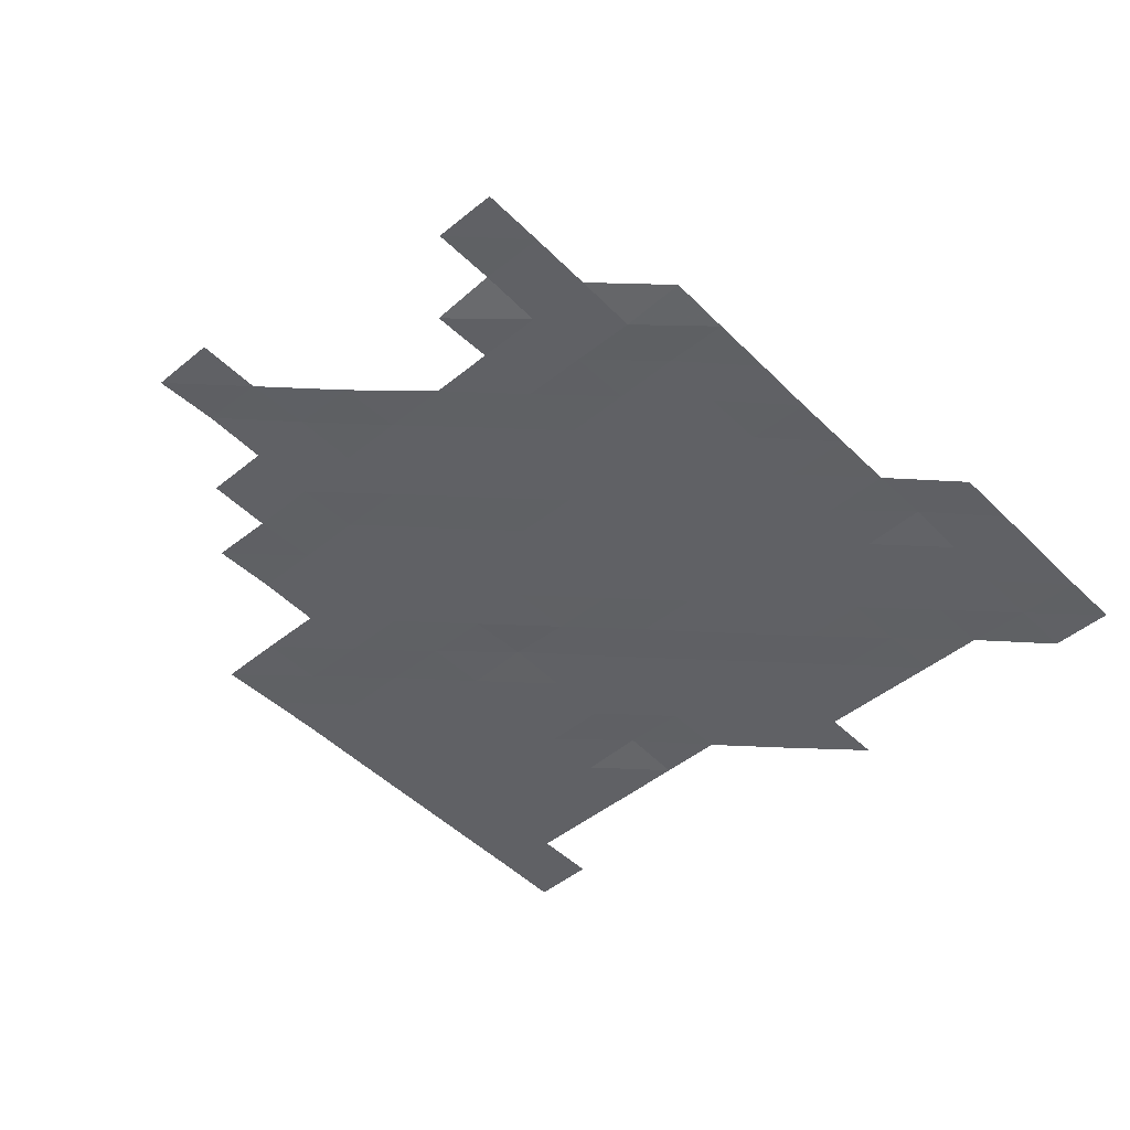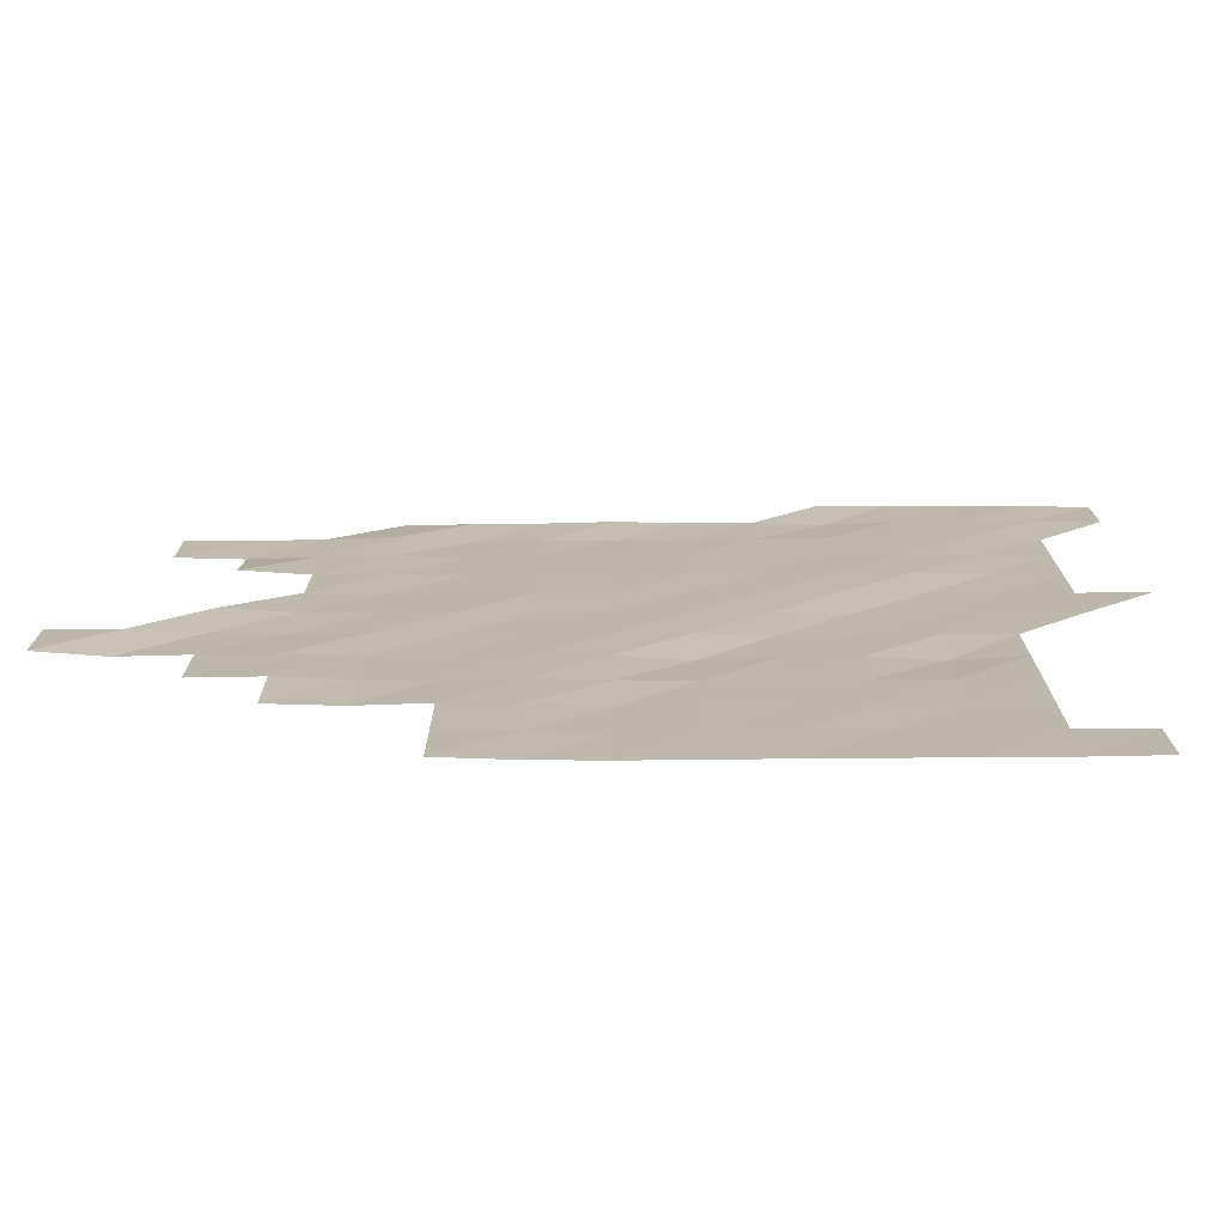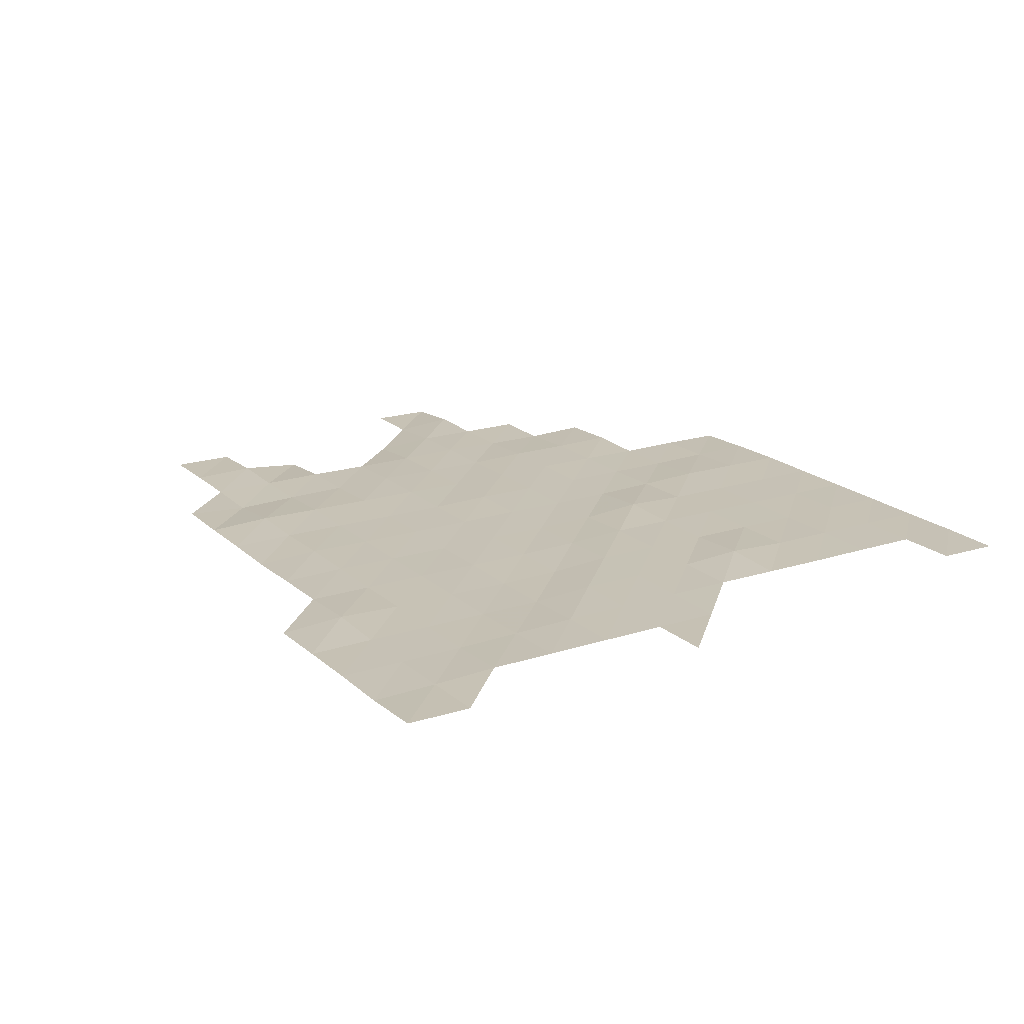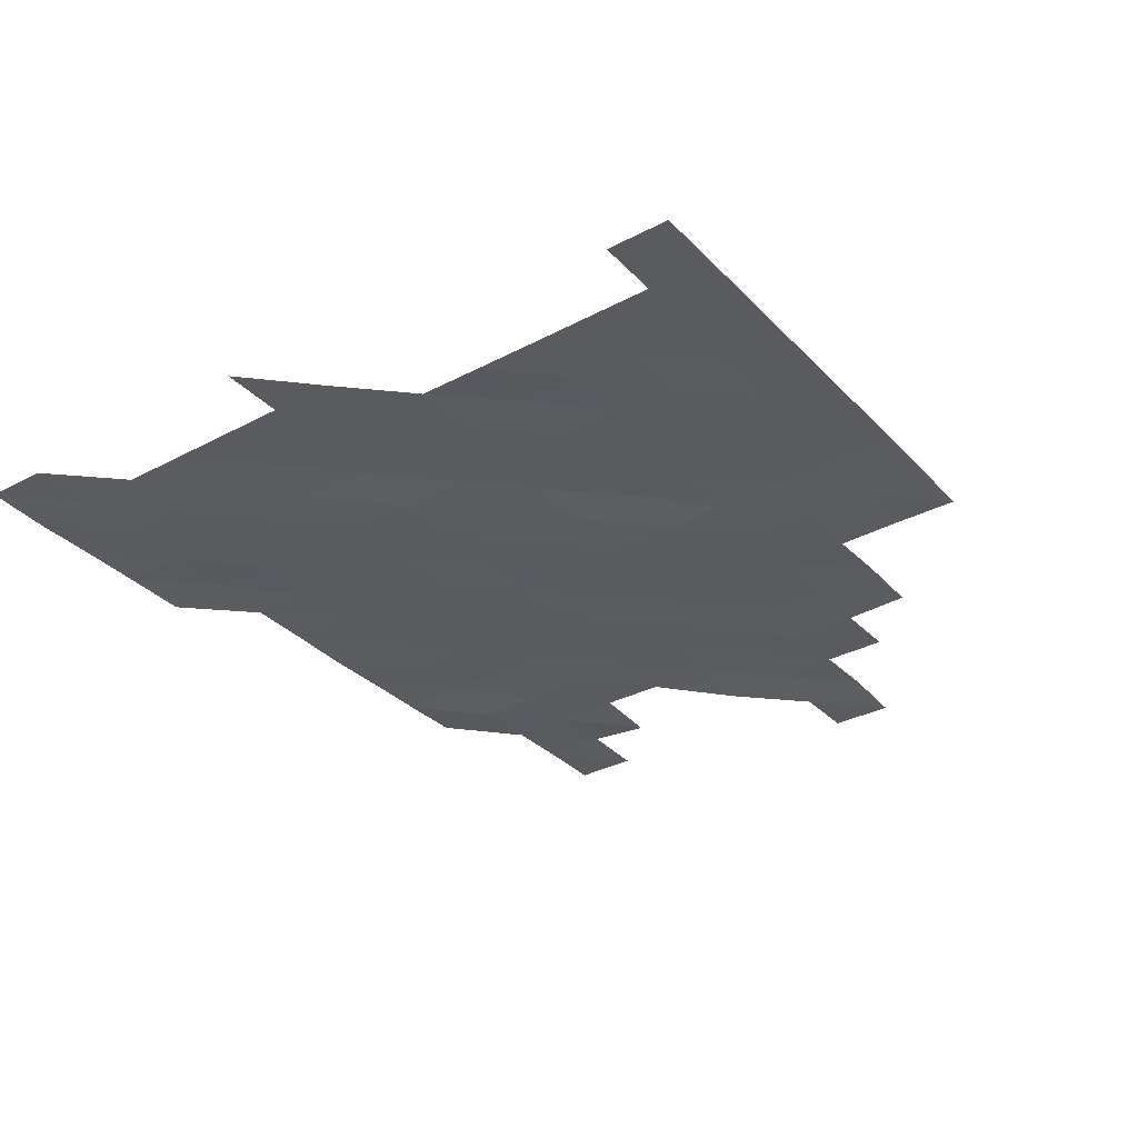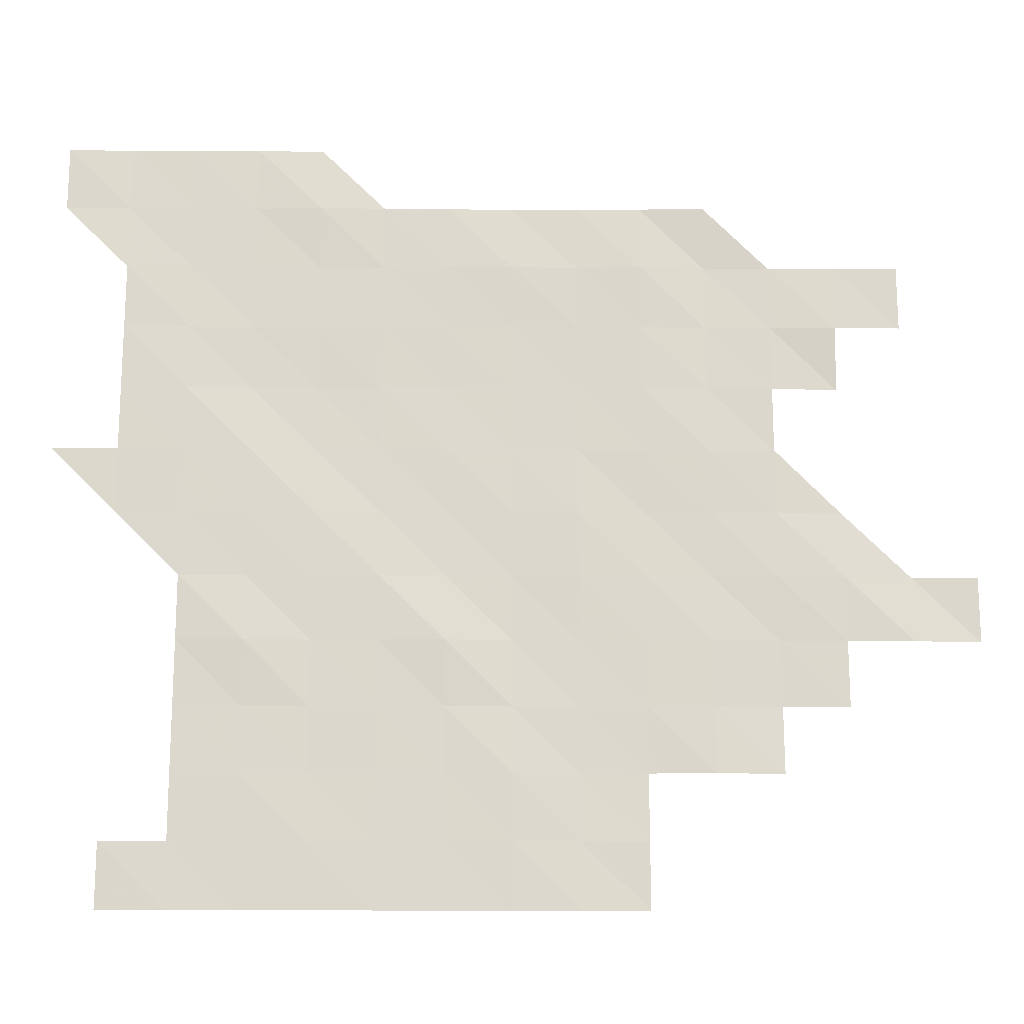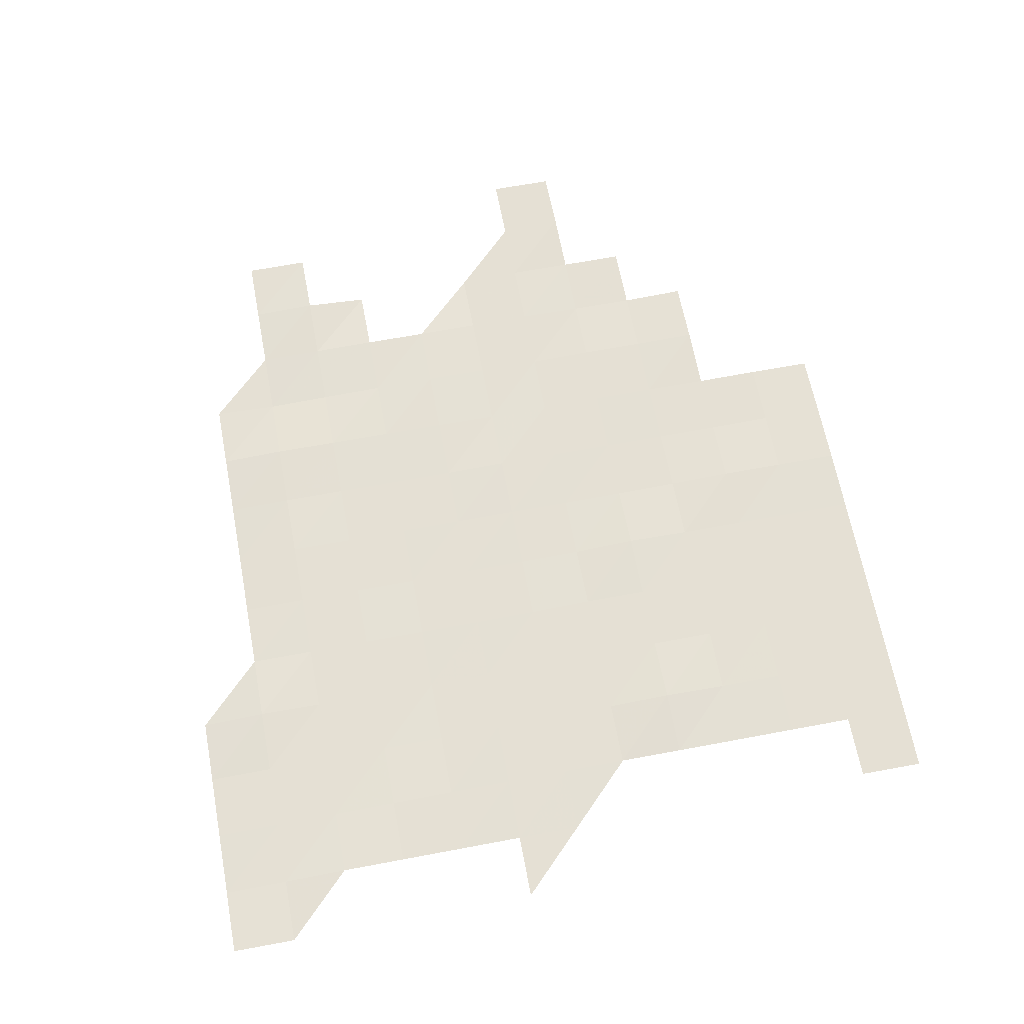
<metadata>
{"format":"obj","ext":"obj","renderer":"f3d","projection":"perspective","resolution":1024,"background":"white","views":[{"elev":-48.1,"azim":132.3,"up":"+Z"},{"elev":-75.5,"azim":-179.6,"up":"+Y"},{"elev":18.8,"azim":-121.6,"up":"+Z"},{"elev":-33.0,"azim":-53.9,"up":"+Z"},{"elev":-17.2,"azim":-0.2,"up":"+Y"},{"elev":65.5,"azim":-100.7,"up":"+Z"}]}
</metadata>
<code>
v 3.255e+05 5.684e+06 3031
v 3.265e+05 5.684e+06 3043
v 3.275e+05 5.684e+06 3042
v 3.285e+05 5.684e+06 3044
v 3.295e+05 5.684e+06 3045
v 3.305e+05 5.684e+06 3046
v 3.315e+05 5.684e+06 3052
v 3.325e+05 5.684e+06 3035
v 3.335e+05 5.684e+06 2997
v 3.255e+05 5.686e+06 3040
v 3.265e+05 5.686e+06 3039
v 3.275e+05 5.686e+06 3045
v 3.285e+05 5.686e+06 3050
v 3.295e+05 5.686e+06 3042
v 3.305e+05 5.686e+06 3040
v 3.315e+05 5.686e+06 3051
v 3.325e+05 5.686e+06 3016
v 3.335e+05 5.686e+06 3003
v 3.265e+05 5.686e+06 3038
v 3.275e+05 5.686e+06 3046
v 3.285e+05 5.686e+06 3038
v 3.295e+05 5.686e+06 3040
v 3.305e+05 5.686e+06 3037
v 3.315e+05 5.686e+06 3054
v 3.325e+05 5.686e+06 2995
v 3.335e+05 5.686e+06 2989
v 3.345e+05 5.686e+06 3015
v 3.355e+05 5.686e+06 2982
v 3.265e+05 5.688e+06 3032
v 3.275e+05 5.688e+06 3044
v 3.285e+05 5.688e+06 3039
v 3.295e+05 5.688e+06 3041
v 3.305e+05 5.688e+06 3036
v 3.315e+05 5.688e+06 3017
v 3.325e+05 5.688e+06 2992
v 3.335e+05 5.688e+06 2997
v 3.345e+05 5.688e+06 2994
v 3.355e+05 5.688e+06 2946
v 3.365e+05 5.688e+06 2956
v 3.265e+05 5.688e+06 3034
v 3.275e+05 5.688e+06 3086
v 3.285e+05 5.688e+06 3034
v 3.295e+05 5.688e+06 3039
v 3.305e+05 5.688e+06 3068
v 3.315e+05 5.688e+06 2990
v 3.325e+05 5.688e+06 2985
v 3.335e+05 5.688e+06 2996
v 3.345e+05 5.688e+06 2994
v 3.355e+05 5.688e+06 2950
v 3.365e+05 5.688e+06 2953
v 3.375e+05 5.688e+06 2971
v 3.385e+05 5.688e+06 2893
v 3.265e+05 5.69e+06 3035
v 3.275e+05 5.69e+06 3034
v 3.285e+05 5.69e+06 3040
v 3.295e+05 5.69e+06 3040
v 3.305e+05 5.69e+06 2994
v 3.315e+05 5.69e+06 2981
v 3.325e+05 5.69e+06 2994
v 3.335e+05 5.69e+06 2990
v 3.345e+05 5.69e+06 2966
v 3.355e+05 5.69e+06 2973
v 3.365e+05 5.69e+06 2955
v 3.375e+05 5.69e+06 2893
v 3.385e+05 5.69e+06 2897
v 3.255e+05 5.69e+06 3022
v 3.265e+05 5.69e+06 3030
v 3.275e+05 5.69e+06 3035
v 3.285e+05 5.69e+06 3035
v 3.295e+05 5.69e+06 2996
v 3.305e+05 5.69e+06 2978
v 3.315e+05 5.69e+06 2988
v 3.325e+05 5.69e+06 2995
v 3.335e+05 5.69e+06 2967
v 3.345e+05 5.69e+06 2967
v 3.355e+05 5.69e+06 2956
v 3.365e+05 5.69e+06 2888
v 3.245e+05 5.692e+06 3025
v 3.255e+05 5.692e+06 3022
v 3.265e+05 5.692e+06 3028
v 3.275e+05 5.692e+06 3031
v 3.285e+05 5.692e+06 2977
v 3.295e+05 5.692e+06 2977
v 3.305e+05 5.692e+06 2982
v 3.315e+05 5.692e+06 2977
v 3.325e+05 5.692e+06 2974
v 3.335e+05 5.692e+06 2982
v 3.345e+05 5.692e+06 2980
v 3.355e+05 5.692e+06 2952
v 3.255e+05 5.692e+06 3019
v 3.265e+05 5.692e+06 3018
v 3.275e+05 5.692e+06 2975
v 3.285e+05 5.692e+06 2964
v 3.295e+05 5.692e+06 2974
v 3.305e+05 5.692e+06 2967
v 3.315e+05 5.692e+06 2975
v 3.325e+05 5.692e+06 2971
v 3.335e+05 5.692e+06 2984
v 3.345e+05 5.692e+06 2956
v 3.355e+05 5.692e+06 2956
v 3.365e+05 5.692e+06 2884
v 3.255e+05 5.694e+06 3014
v 3.265e+05 5.694e+06 2993
v 3.275e+05 5.694e+06 2971
v 3.285e+05 5.694e+06 2975
v 3.295e+05 5.694e+06 2976
v 3.305e+05 5.694e+06 2971
v 3.315e+05 5.694e+06 2974
v 3.325e+05 5.694e+06 2973
v 3.335e+05 5.694e+06 2988
v 3.345e+05 5.694e+06 2938
v 3.355e+05 5.694e+06 2945
v 3.365e+05 5.694e+06 2976
v 3.375e+05 5.694e+06 2944
v 3.255e+05 5.694e+06 3011
v 3.265e+05 5.694e+06 2972
v 3.275e+05 5.694e+06 2967
v 3.285e+05 5.694e+06 2971
v 3.295e+05 5.694e+06 2971
v 3.305e+05 5.694e+06 2978
v 3.315e+05 5.694e+06 2987
v 3.325e+05 5.694e+06 2972
v 3.335e+05 5.694e+06 2999
v 3.345e+05 5.694e+06 2908
v 3.355e+05 5.694e+06 2935
v 3.365e+05 5.694e+06 2948
v 3.375e+05 5.694e+06 2942
v 3.245e+05 5.696e+06 2985
v 3.255e+05 5.696e+06 2976
v 3.265e+05 5.696e+06 2965
v 3.275e+05 5.696e+06 2965
v 3.285e+05 5.696e+06 3004
v 3.295e+05 5.696e+06 2966
v 3.305e+05 5.696e+06 2956
v 3.315e+05 5.696e+06 2934
v 3.325e+05 5.696e+06 2952
v 3.335e+05 5.696e+06 2955
v 3.345e+05 5.696e+06 2972
v 3.245e+05 5.696e+06 2994
v 3.255e+05 5.696e+06 2956
v 3.265e+05 5.696e+06 2963
v 3.275e+05 5.696e+06 2954
v 3.285e+05 5.696e+06 2940
f 10 2 1
f 10 11 2
f 11 3 2
f 11 12 3
f 12 4 3
f 12 13 4
f 13 5 4
f 13 14 5
f 14 6 5
f 14 15 6
f 15 7 6
f 15 16 7
f 16 8 7
f 16 17 8
f 17 9 8
f 17 18 9
f 19 12 11
f 19 20 12
f 20 13 12
f 20 21 13
f 21 14 13
f 21 22 14
f 22 15 14
f 22 23 15
f 23 16 15
f 23 24 16
f 24 17 16
f 24 25 17
f 25 18 17
f 25 26 18
f 29 20 19
f 29 30 20
f 30 21 20
f 30 31 21
f 31 22 21
f 31 32 22
f 32 23 22
f 32 33 23
f 33 24 23
f 33 34 24
f 34 25 24
f 34 35 25
f 35 26 25
f 35 36 26
f 36 27 26
f 36 37 27
f 37 28 27
f 37 38 28
f 40 30 29
f 40 41 30
f 41 31 30
f 41 42 31
f 42 32 31
f 42 43 32
f 43 33 32
f 43 44 33
f 44 34 33
f 44 45 34
f 45 35 34
f 45 46 35
f 46 36 35
f 46 47 36
f 47 37 36
f 47 48 37
f 48 38 37
f 48 49 38
f 49 39 38
f 49 50 39
f 53 41 40
f 53 54 41
f 54 42 41
f 54 55 42
f 55 43 42
f 55 56 43
f 56 44 43
f 56 57 44
f 57 45 44
f 57 58 45
f 58 46 45
f 58 59 46
f 59 47 46
f 59 60 47
f 60 48 47
f 60 61 48
f 61 49 48
f 61 62 49
f 62 50 49
f 62 63 50
f 63 51 50
f 63 64 51
f 64 52 51
f 64 65 52
f 66 67 53
f 67 54 53
f 67 68 54
f 68 55 54
f 68 69 55
f 69 56 55
f 69 70 56
f 70 57 56
f 70 71 57
f 71 58 57
f 71 72 58
f 72 59 58
f 72 73 59
f 73 60 59
f 73 74 60
f 74 61 60
f 74 75 61
f 75 62 61
f 75 76 62
f 76 63 62
f 76 77 63
f 77 64 63
f 78 79 66
f 79 67 66
f 79 80 67
f 80 68 67
f 80 81 68
f 81 69 68
f 81 82 69
f 82 70 69
f 82 83 70
f 83 71 70
f 83 84 71
f 84 72 71
f 84 85 72
f 85 73 72
f 85 86 73
f 86 74 73
f 86 87 74
f 87 75 74
f 87 88 75
f 88 76 75
f 88 89 76
f 89 77 76
f 90 80 79
f 90 91 80
f 91 81 80
f 91 92 81
f 92 82 81
f 92 93 82
f 93 83 82
f 93 94 83
f 94 84 83
f 94 95 84
f 95 85 84
f 95 96 85
f 96 86 85
f 96 97 86
f 97 87 86
f 97 98 87
f 98 88 87
f 98 99 88
f 99 89 88
f 99 100 89
f 102 91 90
f 102 103 91
f 103 92 91
f 103 104 92
f 104 93 92
f 104 105 93
f 105 94 93
f 105 106 94
f 106 95 94
f 106 107 95
f 107 96 95
f 107 108 96
f 108 97 96
f 108 109 97
f 109 98 97
f 109 110 98
f 110 99 98
f 110 111 99
f 111 100 99
f 111 112 100
f 112 101 100
f 112 113 101
f 115 103 102
f 115 116 103
f 116 104 103
f 116 117 104
f 117 105 104
f 117 118 105
f 118 106 105
f 118 119 106
f 119 107 106
f 119 120 107
f 120 108 107
f 120 121 108
f 121 109 108
f 121 122 109
f 122 110 109
f 122 123 110
f 123 111 110
f 123 124 111
f 124 112 111
f 124 125 112
f 125 113 112
f 125 126 113
f 126 114 113
f 126 127 114
f 128 129 115
f 129 116 115
f 129 130 116
f 130 117 116
f 130 131 117
f 131 118 117
f 131 132 118
f 132 119 118
f 132 133 119
f 133 120 119
f 133 134 120
f 134 121 120
f 134 135 121
f 135 122 121
f 135 136 122
f 136 123 122
f 136 137 123
f 137 124 123
f 137 138 124
f 138 125 124
f 139 129 128
f 139 140 129
f 140 130 129
f 140 141 130
f 141 131 130
f 141 142 131
f 142 132 131
f 142 143 132
f 143 133 132

</code>
